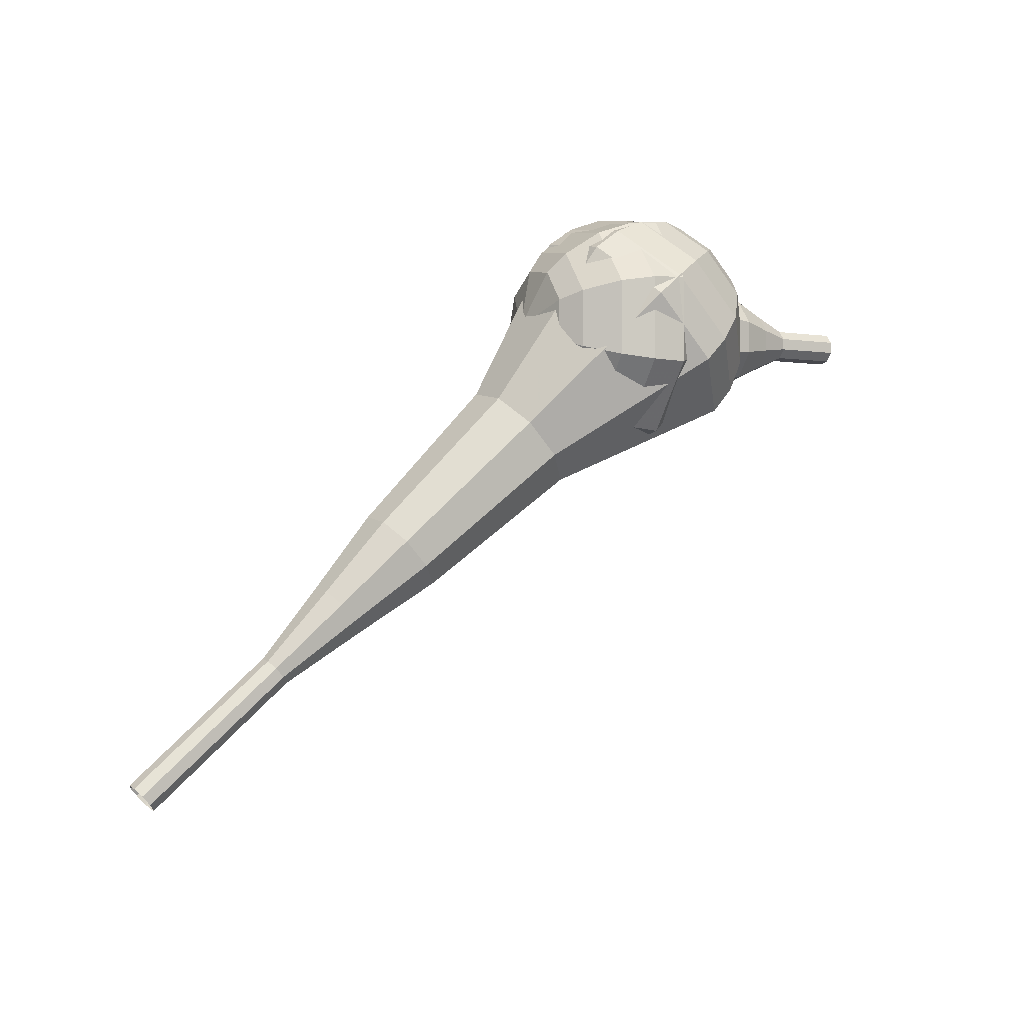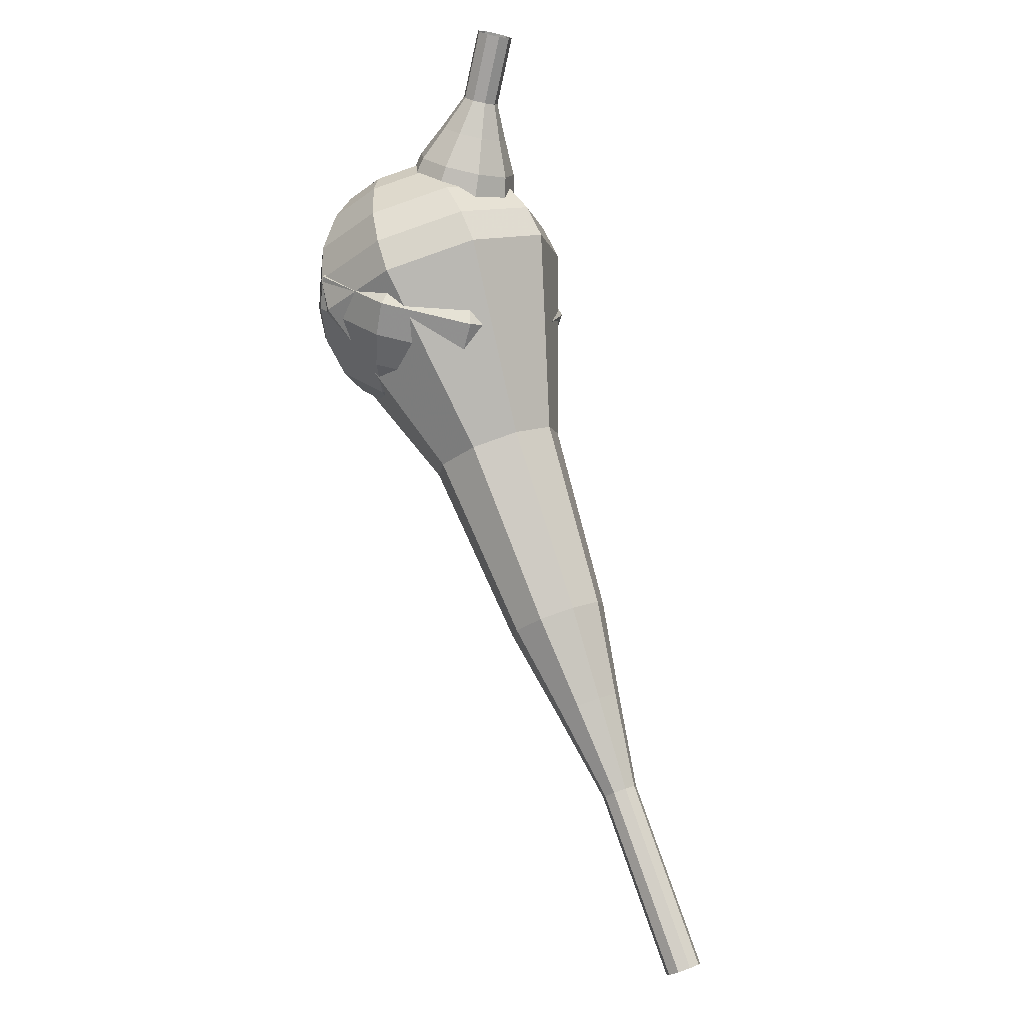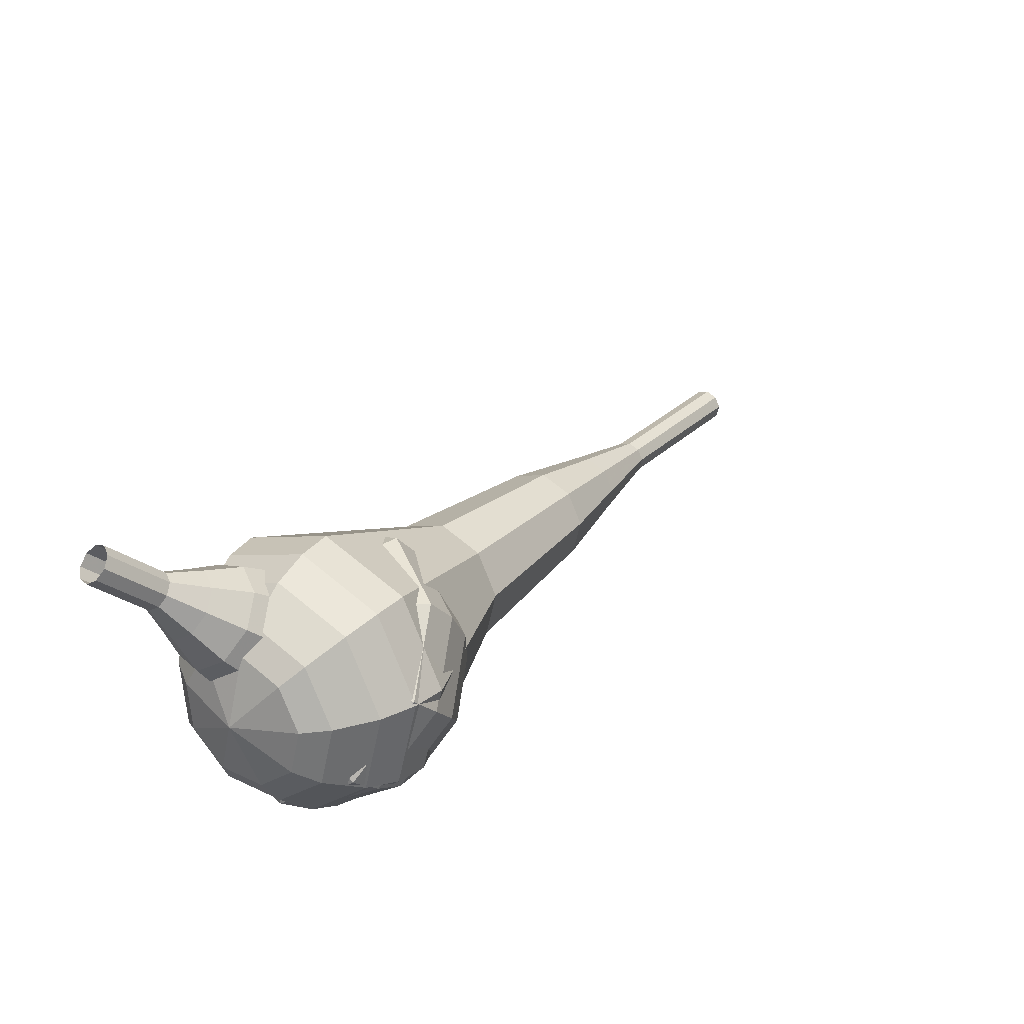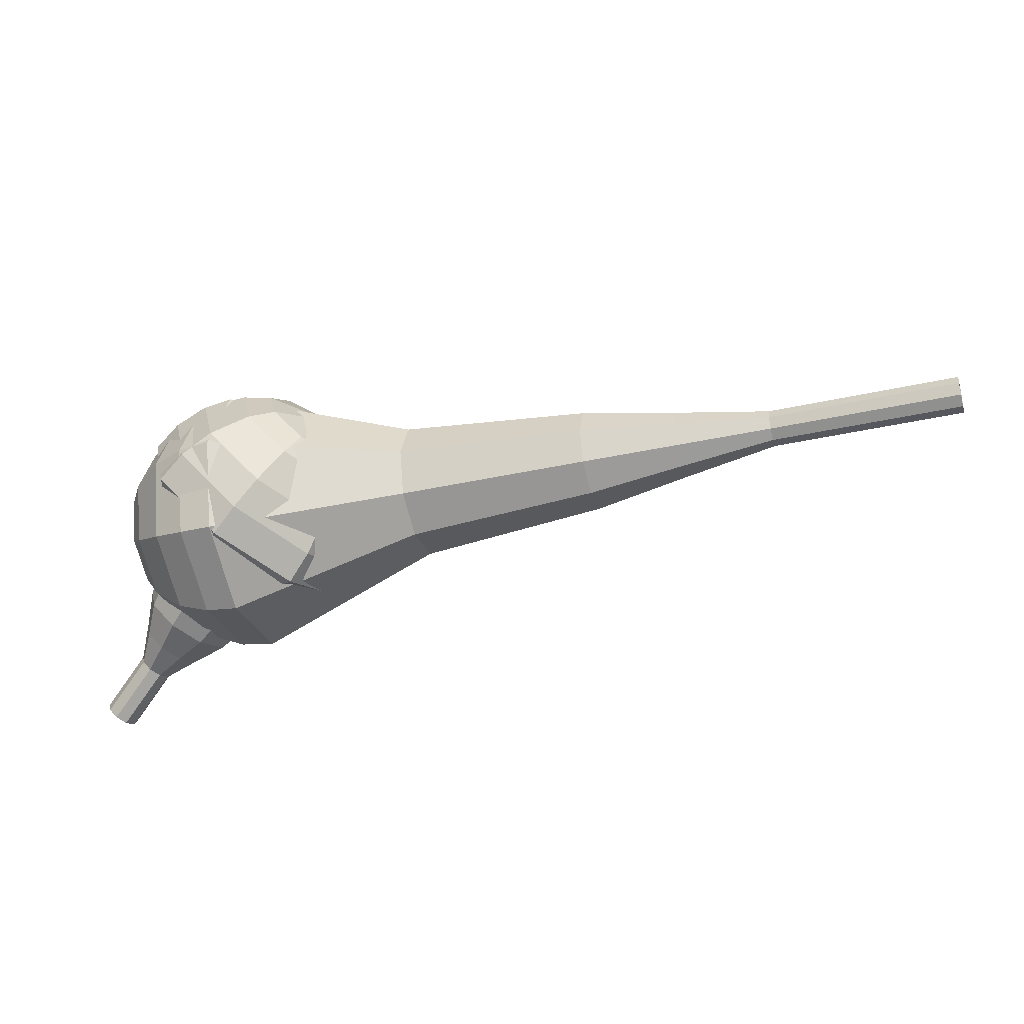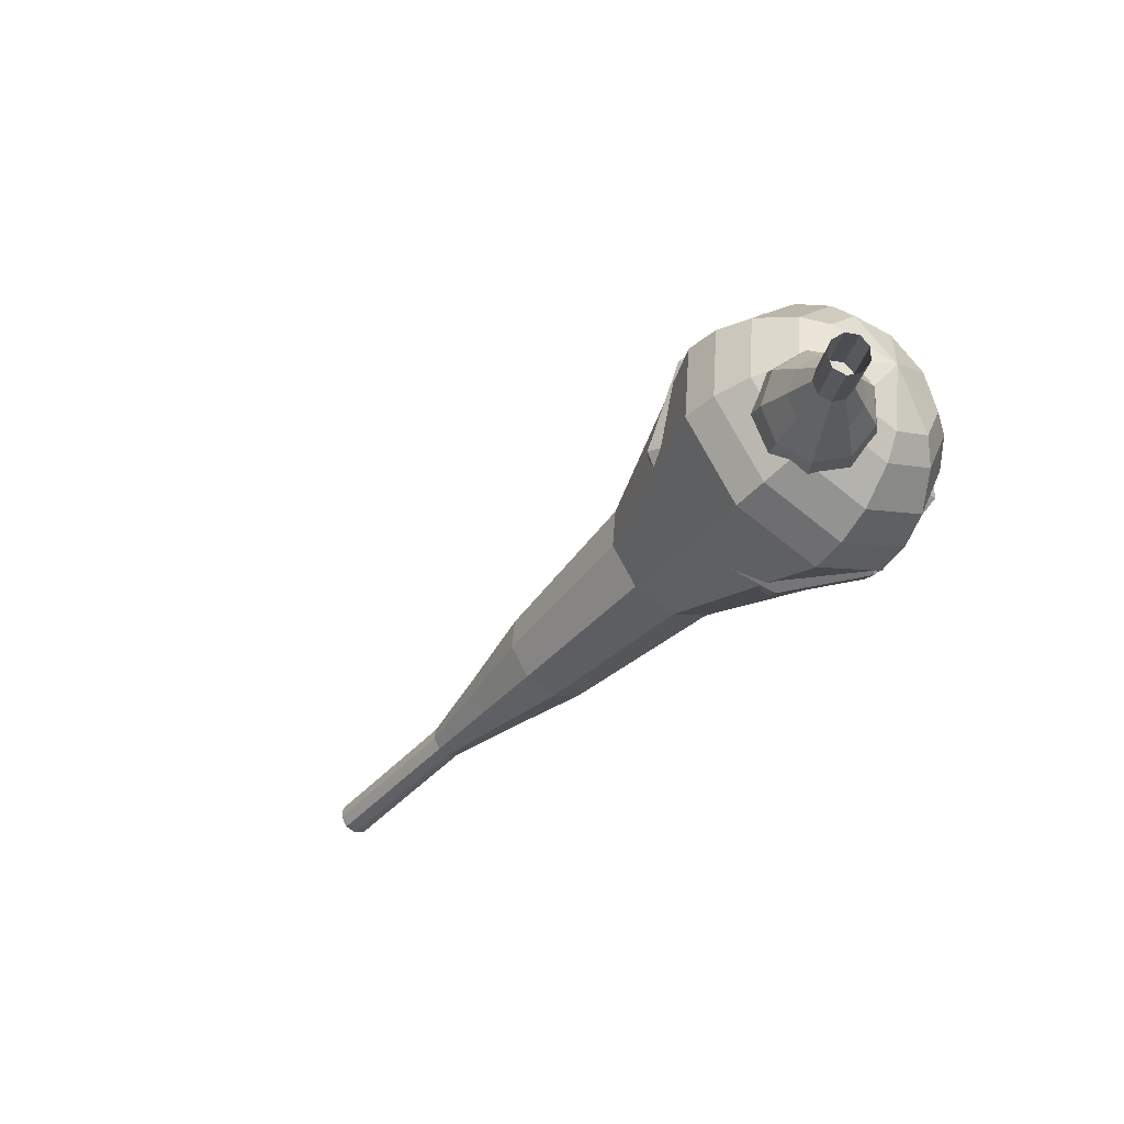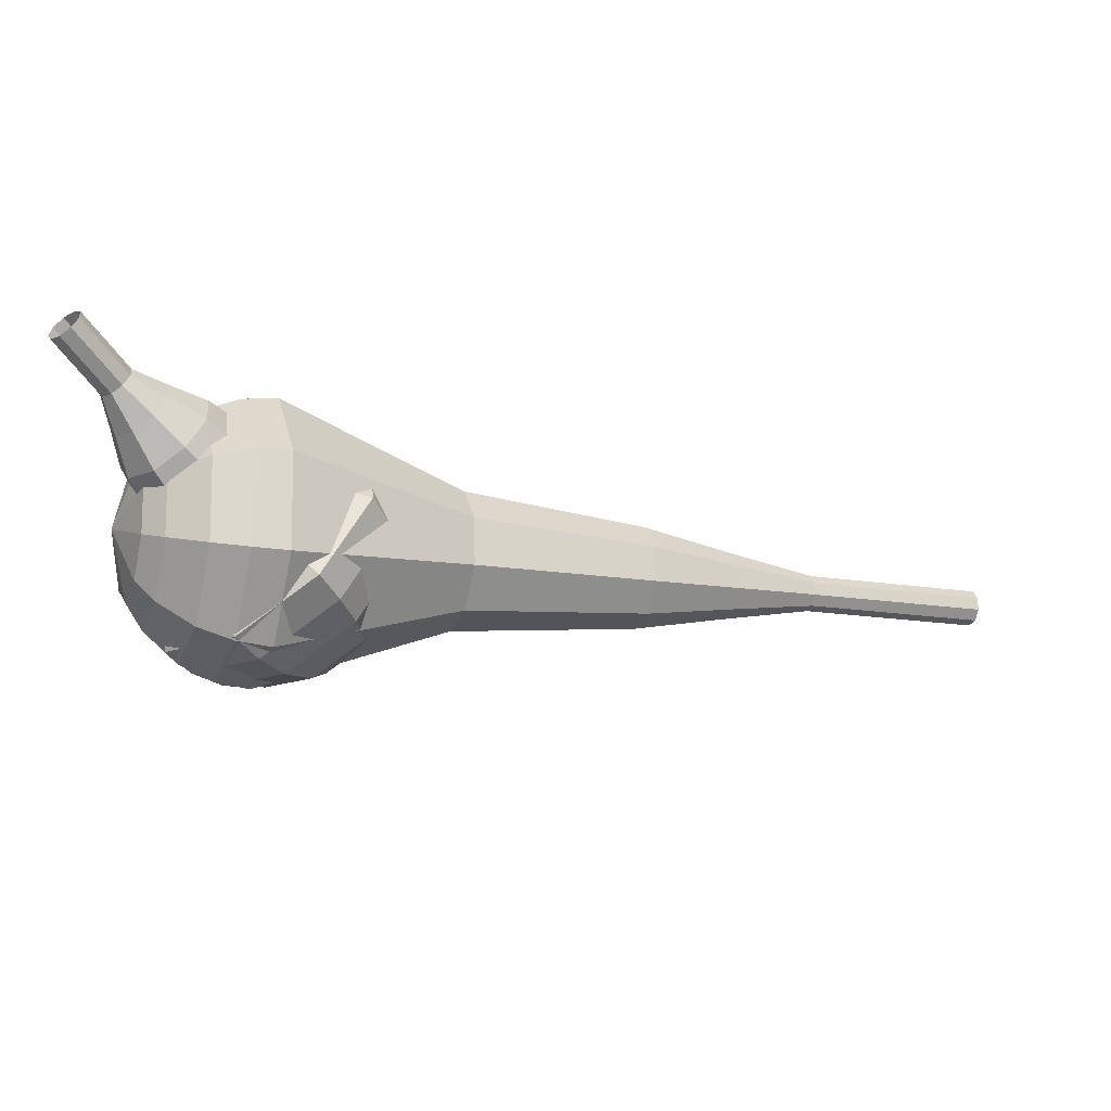
<metadata>
{"format":"obj","ext":"obj","renderer":"f3d","projection":"perspective","resolution":1024,"background":"white","views":[{"elev":57.4,"azim":-67.5,"up":"+Y"},{"elev":57.9,"azim":-106.1,"up":"+Z"},{"elev":49.8,"azim":130.3,"up":"+Z"},{"elev":-47.9,"azim":176.9,"up":"+Y"},{"elev":-35.5,"azim":33.1,"up":"+Y"},{"elev":63.0,"azim":180.0,"up":"+Z"}]}
</metadata>
<code>
g tube1
v 176.8 133 82.36
v 177.1 132.5 81.93
v 176.9 131.9 81.7
v 176.5 131.4 81.78
v 175.9 131.3 82.13
v 175.5 131.6 82.58
v 175.4 132.2 82.93
v 175.7 132.8 83.01
v 176.3 133.1 82.78
v 176.8 133 82.36
v 175.8 133.7 80.94
v 176 133.3 80.51
v 175.9 132.6 80.28
v 175.4 132.1 80.36
v 174.9 132 80.71
v 174.5 132.3 81.16
v 174.4 132.9 81.51
v 174.7 133.5 81.59
v 175.3 133.8 81.36
v 175.8 133.7 80.94
v 174.8 134.5 79.52
v 175 134 79.09
v 174.9 133.4 78.86
v 174.4 132.9 78.94
v 173.8 132.7 79.29
v 173.4 133 79.74
v 173.4 133.6 80.09
v 173.7 134.2 80.17
v 174.2 134.5 79.94
v 174.8 134.5 79.52
v 174.2 135.9 78.1
v 174.7 135 77.3
v 174.5 133.8 76.87
v 173.6 132.9 77.02
v 172.5 132.7 77.67
v 171.7 133.2 78.52
v 171.6 134.3 79.17
v 172.2 135.4 79.32
v 173.2 136.1 78.9
v 174.2 135.9 78.1
v 173.7 137.4 76.68
v 174.5 136.1 75.48
v 174.1 134.3 74.84
v 172.8 132.9 75.06
v 171.2 132.5 76.04
v 170 133.4 77.32
v 169.8 135 78.29
v 170.7 136.7 78.52
v 172.3 137.6 77.88
v 173.7 137.4 76.68
v 172.2 139.6 73.84
v 173.2 137.9 72.24
v 172.7 135.5 71.39
v 171 133.6 71.68
v 168.8 133.1 72.99
v 167.2 134.2 74.69
v 167 136.4 75.99
v 168.2 138.7 76.29
v 170.2 139.9 75.44
v 172.2 139.6 73.84
v 172.3 144.1 71
v 174.3 140.6 67.8
v 173.3 135.9 66.1
v 169.8 132.1 66.69
v 165.5 131.1 69.3
v 162.4 133.3 72.7
v 161.9 137.7 75.31
v 164.2 142.2 75.9
v 168.4 144.8 74.2
v 172.3 144.1 71
v 171.2 144.7 69.6
v 173 141.3 66.5
v 172.1 136.7 64.85
v 168.7 133 65.42
v 164.6 132.1 67.95
v 161.5 134.2 71.25
v 161 138.5 73.77
v 163.3 142.8 74.34
v 167.3 145.3 72.7
v 171.2 144.7 69.6
v 169.7 144.7 68.2
v 171.4 141.7 65.42
v 170.5 137.6 63.95
v 167.5 134.4 64.46
v 163.8 133.5 66.72
v 161.1 135.4 69.67
v 160.7 139.2 71.93
v 162.7 143.1 72.44
v 166.3 145.3 70.97
v 169.7 144.7 68.2
v 167.8 144.2 66.79
v 169.1 141.9 64.68
v 168.4 138.7 63.55
v 166.1 136.3 63.94
v 163.3 135.6 65.67
v 161.2 137.1 67.92
v 160.9 140 69.64
v 162.5 143 70.03
v 165.2 144.6 68.91
v 167.8 144.2 66.79
v 166.5 143.5 66.09
v 167.5 141.8 64.54
v 167 139.5 63.72
v 165.3 137.7 64
v 163.2 137.2 65.27
v 161.7 138.3 66.92
v 161.5 140.4 68.18
v 162.6 142.6 68.46
v 164.6 143.8 67.64
v 166.5 143.5 66.09
v 163.9 140.9 65.39
v 163.9 140.9 65.39
v 163.9 140.9 65.39
v 163.9 140.9 65.39
v 163.9 140.9 65.39
v 163.9 140.9 65.39
v 163.9 140.9 65.39
v 163.9 140.9 65.39
v 163.9 140.9 65.39
v 163.9 140.9 65.39
f 1 2 12
f 12 11 1
f 2 3 13
f 13 12 2
f 3 4 14
f 14 13 3
f 4 5 15
f 15 14 4
f 5 6 16
f 16 15 5
f 6 7 17
f 17 16 6
f 7 8 18
f 18 17 7
f 8 9 19
f 19 18 8
f 9 10 20
f 20 19 9
f 11 12 22
f 22 21 11
f 12 13 23
f 23 22 12
f 13 14 24
f 24 23 13
f 14 15 25
f 25 24 14
f 15 16 26
f 26 25 15
f 16 17 27
f 27 26 16
f 17 18 28
f 28 27 17
f 18 19 29
f 29 28 18
f 19 20 30
f 30 29 19
f 21 22 32
f 32 31 21
f 22 23 33
f 33 32 22
f 23 24 34
f 34 33 23
f 24 25 35
f 35 34 24
f 25 26 36
f 36 35 25
f 26 27 37
f 37 36 26
f 27 28 38
f 38 37 27
f 28 29 39
f 39 38 28
f 29 30 40
f 40 39 29
f 31 32 42
f 42 41 31
f 32 33 43
f 43 42 32
f 33 34 44
f 44 43 33
f 34 35 45
f 45 44 34
f 35 36 46
f 46 45 35
f 36 37 47
f 47 46 36
f 37 38 48
f 48 47 37
f 38 39 49
f 49 48 38
f 39 40 50
f 50 49 39
f 41 42 52
f 52 51 41
f 42 43 53
f 53 52 42
f 43 44 54
f 54 53 43
f 44 45 55
f 55 54 44
f 45 46 56
f 56 55 45
f 46 47 57
f 57 56 46
f 47 48 58
f 58 57 47
f 48 49 59
f 59 58 48
f 49 50 60
f 60 59 49
f 51 52 62
f 62 61 51
f 52 53 63
f 63 62 52
f 53 54 64
f 64 63 53
f 54 55 65
f 65 64 54
f 55 56 66
f 66 65 55
f 56 57 67
f 67 66 56
f 57 58 68
f 68 67 57
f 58 59 69
f 69 68 58
f 59 60 70
f 70 69 59
f 61 62 72
f 72 71 61
f 62 63 73
f 73 72 62
f 63 64 74
f 74 73 63
f 64 65 75
f 75 74 64
f 65 66 76
f 76 75 65
f 66 67 77
f 77 76 66
f 67 68 78
f 78 77 67
f 68 69 79
f 79 78 68
f 69 70 80
f 80 79 69
f 71 72 82
f 82 81 71
f 72 73 83
f 83 82 72
f 73 74 84
f 84 83 73
f 74 75 85
f 85 84 74
f 75 76 86
f 86 85 75
f 76 77 87
f 87 86 76
f 77 78 88
f 88 87 77
f 78 79 89
f 89 88 78
f 79 80 90
f 90 89 79
f 81 82 92
f 92 91 81
f 82 83 93
f 93 92 82
f 83 84 94
f 94 93 83
f 84 85 95
f 95 94 84
f 85 86 96
f 96 95 85
f 86 87 97
f 97 96 86
f 87 88 98
f 98 97 87
f 88 89 99
f 99 98 88
f 89 90 100
f 100 99 89
f 91 92 102
f 102 101 91
f 92 93 103
f 103 102 92
f 93 94 104
f 104 103 93
f 94 95 105
f 105 104 94
f 95 96 106
f 106 105 95
f 96 97 107
f 107 106 96
f 97 98 108
f 108 107 97
f 98 99 109
f 109 108 98
f 99 100 110
f 110 109 99
f 101 102 112
f 112 111 101
f 102 103 113
f 113 112 102
f 103 104 114
f 114 113 103
f 104 105 115
f 115 114 104
f 105 106 116
f 116 115 105
f 106 107 117
f 117 116 106
f 107 108 118
f 118 117 107
f 108 109 119
f 119 118 108
f 109 110 120
f 120 119 109
v 129.1 133.9 56.72
v 129.3 134.1 56.11
v 129.3 134.7 55.79
v 129.3 135.4 55.9
v 129 135.8 56.4
v 128.8 135.8 57.04
v 128.7 135.3 57.53
v 128.7 134.7 57.64
v 128.8 134.1 57.32
v 129.1 133.9 56.72
v 134 134.3 58.5
v 134.2 134.5 57.9
v 134.2 135.1 57.58
v 134.1 135.8 57.69
v 133.9 136.2 58.18
v 133.7 136.2 58.82
v 133.5 135.7 59.32
v 133.5 135.1 59.43
v 133.7 134.5 59.11
v 134 134.3 58.5
v 138.8 134.7 60.29
v 139 134.9 59.68
v 139.1 135.5 59.36
v 139 136.2 59.48
v 138.8 136.6 59.97
v 138.6 136.6 60.61
v 138.4 136.1 61.1
v 138.4 135.4 61.21
v 138.6 134.9 60.89
v 138.8 134.7 60.29
v 143.8 134.2 62.07
v 144.1 134.6 60.94
v 144.3 135.8 60.34
v 144.1 137 60.55
v 143.7 137.8 61.47
v 143.3 137.8 62.68
v 143 136.9 63.6
v 143 135.7 63.81
v 143.3 134.6 63.21
v 143.8 134.2 62.07
v 148.7 133.6 63.86
v 149.3 134.3 62.16
v 149.5 136 61.26
v 149.2 137.9 61.57
v 148.6 139.1 62.96
v 148 139 64.76
v 147.6 137.8 66.15
v 147.6 135.9 66.46
v 148.1 134.2 65.56
v 148.7 133.6 63.86
v 158.5 133.5 67.43
v 159.3 134.4 65.17
v 159.6 136.7 63.96
v 159.2 139.2 64.38
v 158.4 140.8 66.22
v 157.5 140.7 68.63
v 157 139 70.48
v 157 136.5 70.9
v 157.7 134.3 69.69
v 158.5 133.5 67.43
v 168.6 130.5 71
v 170.1 132.4 66.47
v 170.6 136.9 64.06
v 169.9 141.9 64.9
v 168.3 145.1 68.59
v 166.6 145 73.41
v 165.5 141.6 77.1
v 165.6 136.5 77.94
v 166.8 132.1 75.53
v 168.6 130.5 71
v 170.3 130.9 71.64
v 171.8 132.7 67.26
v 172.3 137.1 64.92
v 171.6 141.9 65.74
v 170.1 145 69.31
v 168.4 144.9 73.98
v 167.3 141.6 77.55
v 167.4 136.7 78.36
v 168.6 132.5 76.03
v 170.3 130.9 71.64
v 172 131.8 72.29
v 173.3 133.4 68.36
v 173.8 137.3 66.28
v 173.2 141.7 67
v 171.8 144.4 70.2
v 170.3 144.3 74.37
v 169.3 141.4 77.57
v 169.4 137 78.29
v 170.5 133.2 76.21
v 172 131.8 72.29
v 173.7 133.5 72.93
v 174.7 134.7 69.93
v 175 137.7 68.34
v 174.5 141 68.89
v 173.5 143.1 71.33
v 172.3 143 74.52
v 171.6 140.8 76.96
v 171.7 137.4 77.52
v 172.5 134.5 75.92
v 173.7 133.5 72.93
v 174.4 134.9 73.25
v 175.2 135.8 71.06
v 175.4 138 69.89
v 175.1 140.4 70.3
v 174.3 141.9 72.08
v 173.4 141.9 74.42
v 172.9 140.2 76.2
v 173 137.8 76.61
v 173.6 135.7 75.44
v 174.4 134.9 73.25
v 175 138.6 73.57
v 175 138.6 73.57
v 175 138.6 73.57
v 175 138.6 73.57
v 175 138.6 73.57
v 175 138.6 73.57
v 175 138.6 73.57
v 175 138.6 73.57
v 175 138.6 73.57
v 175 138.6 73.57
f 121 122 132
f 132 131 121
f 122 123 133
f 133 132 122
f 123 124 134
f 134 133 123
f 124 125 135
f 135 134 124
f 125 126 136
f 136 135 125
f 126 127 137
f 137 136 126
f 127 128 138
f 138 137 127
f 128 129 139
f 139 138 128
f 129 130 140
f 140 139 129
f 131 132 142
f 142 141 131
f 132 133 143
f 143 142 132
f 133 134 144
f 144 143 133
f 134 135 145
f 145 144 134
f 135 136 146
f 146 145 135
f 136 137 147
f 147 146 136
f 137 138 148
f 148 147 137
f 138 139 149
f 149 148 138
f 139 140 150
f 150 149 139
f 141 142 152
f 152 151 141
f 142 143 153
f 153 152 142
f 143 144 154
f 154 153 143
f 144 145 155
f 155 154 144
f 145 146 156
f 156 155 145
f 146 147 157
f 157 156 146
f 147 148 158
f 158 157 147
f 148 149 159
f 159 158 148
f 149 150 160
f 160 159 149
f 151 152 162
f 162 161 151
f 152 153 163
f 163 162 152
f 153 154 164
f 164 163 153
f 154 155 165
f 165 164 154
f 155 156 166
f 166 165 155
f 156 157 167
f 167 166 156
f 157 158 168
f 168 167 157
f 158 159 169
f 169 168 158
f 159 160 170
f 170 169 159
f 161 162 172
f 172 171 161
f 162 163 173
f 173 172 162
f 163 164 174
f 174 173 163
f 164 165 175
f 175 174 164
f 165 166 176
f 176 175 165
f 166 167 177
f 177 176 166
f 167 168 178
f 178 177 167
f 168 169 179
f 179 178 168
f 169 170 180
f 180 179 169
f 171 172 182
f 182 181 171
f 172 173 183
f 183 182 172
f 173 174 184
f 184 183 173
f 174 175 185
f 185 184 174
f 175 176 186
f 186 185 175
f 176 177 187
f 187 186 176
f 177 178 188
f 188 187 177
f 178 179 189
f 189 188 178
f 179 180 190
f 190 189 179
f 181 182 192
f 192 191 181
f 182 183 193
f 193 192 182
f 183 184 194
f 194 193 183
f 184 185 195
f 195 194 184
f 185 186 196
f 196 195 185
f 186 187 197
f 197 196 186
f 187 188 198
f 198 197 187
f 188 189 199
f 199 198 188
f 189 190 200
f 200 199 189
f 191 192 202
f 202 201 191
f 192 193 203
f 203 202 192
f 193 194 204
f 204 203 193
f 194 195 205
f 205 204 194
f 195 196 206
f 206 205 195
f 196 197 207
f 207 206 196
f 197 198 208
f 208 207 197
f 198 199 209
f 209 208 198
f 199 200 210
f 210 209 199
f 201 202 212
f 212 211 201
f 202 203 213
f 213 212 202
f 203 204 214
f 214 213 203
f 204 205 215
f 215 214 204
f 205 206 216
f 216 215 205
f 206 207 217
f 217 216 206
f 207 208 218
f 218 217 207
f 208 209 219
f 219 218 208
f 209 210 220
f 220 219 209
f 211 212 222
f 222 221 211
f 212 213 223
f 223 222 212
f 213 214 224
f 224 223 213
f 214 215 225
f 225 224 214
f 215 216 226
f 226 225 215
f 216 217 227
f 227 226 216
f 217 218 228
f 228 227 217
f 218 219 229
f 229 228 218
f 219 220 230
f 230 229 219
f 221 222 232
f 232 231 221
f 222 223 233
f 233 232 222
f 223 224 234
f 234 233 223
f 224 225 235
f 235 234 224
f 225 226 236
f 236 235 225
f 226 227 237
f 237 236 226
f 227 228 238
f 238 237 227
f 228 229 239
f 239 238 228
f 229 230 240
f 240 239 229
g

</code>
